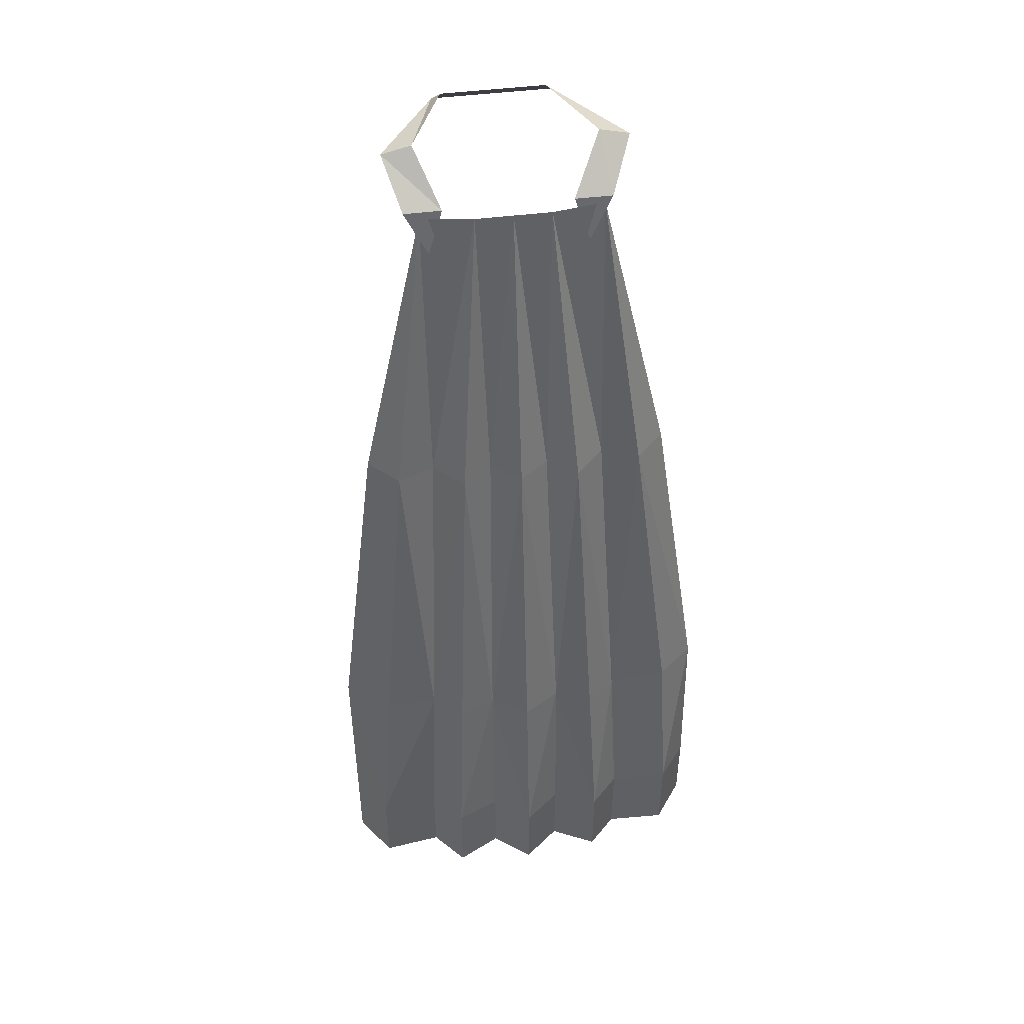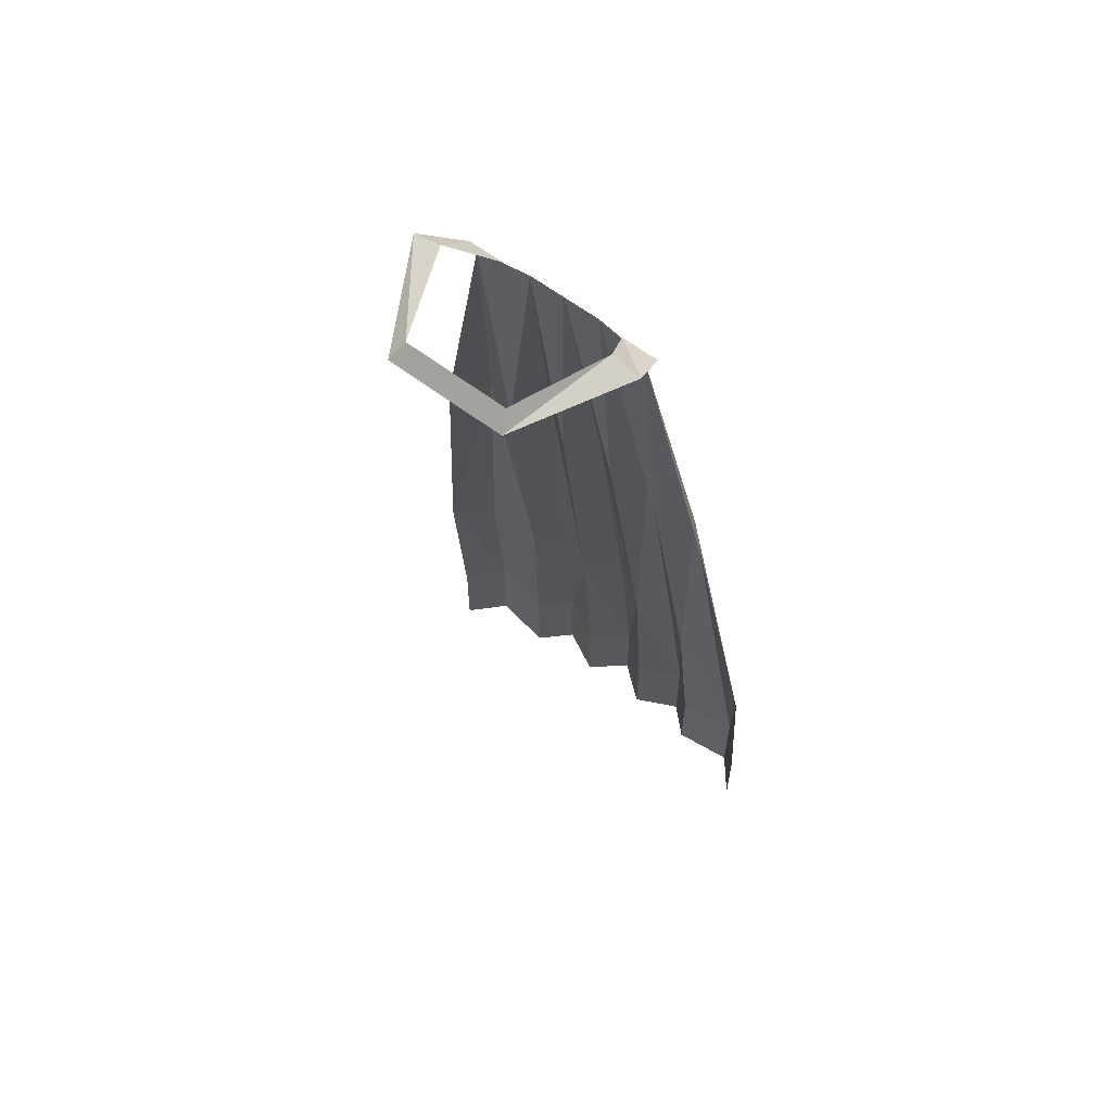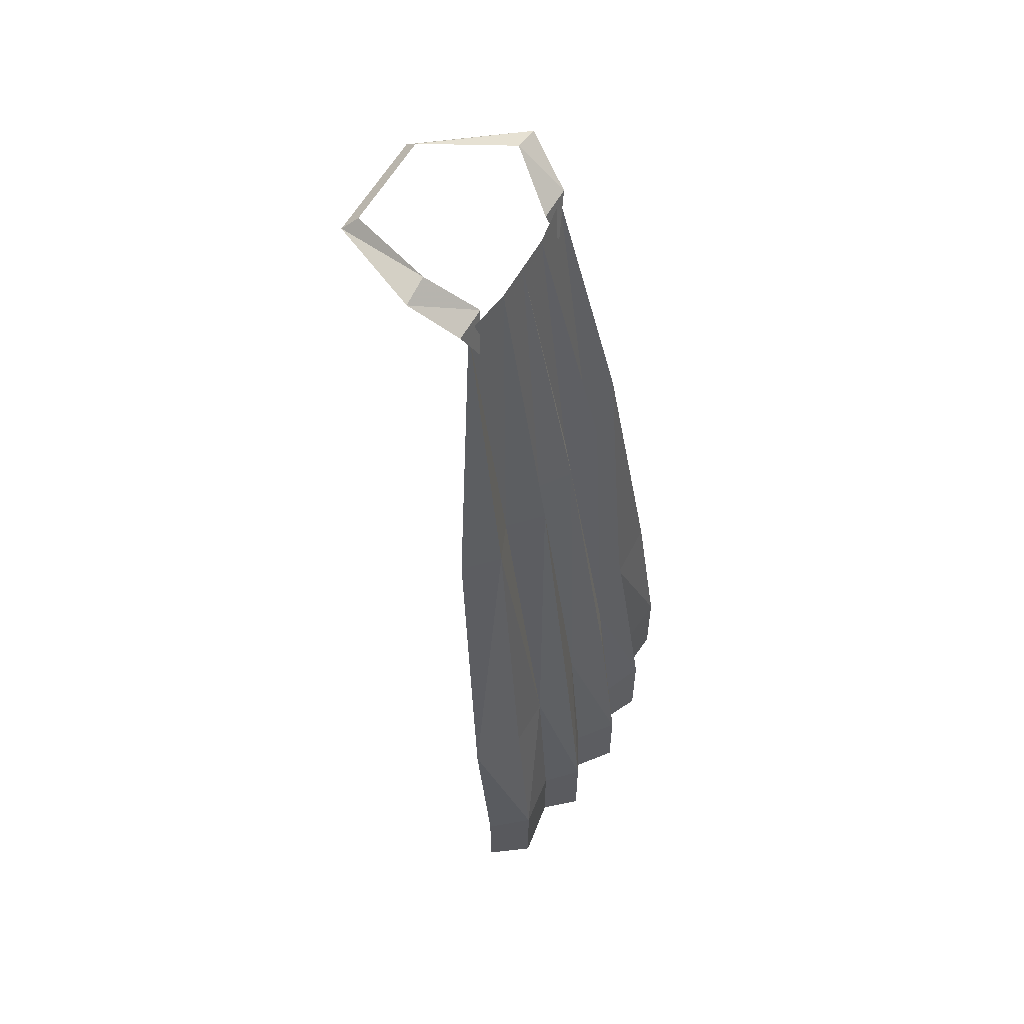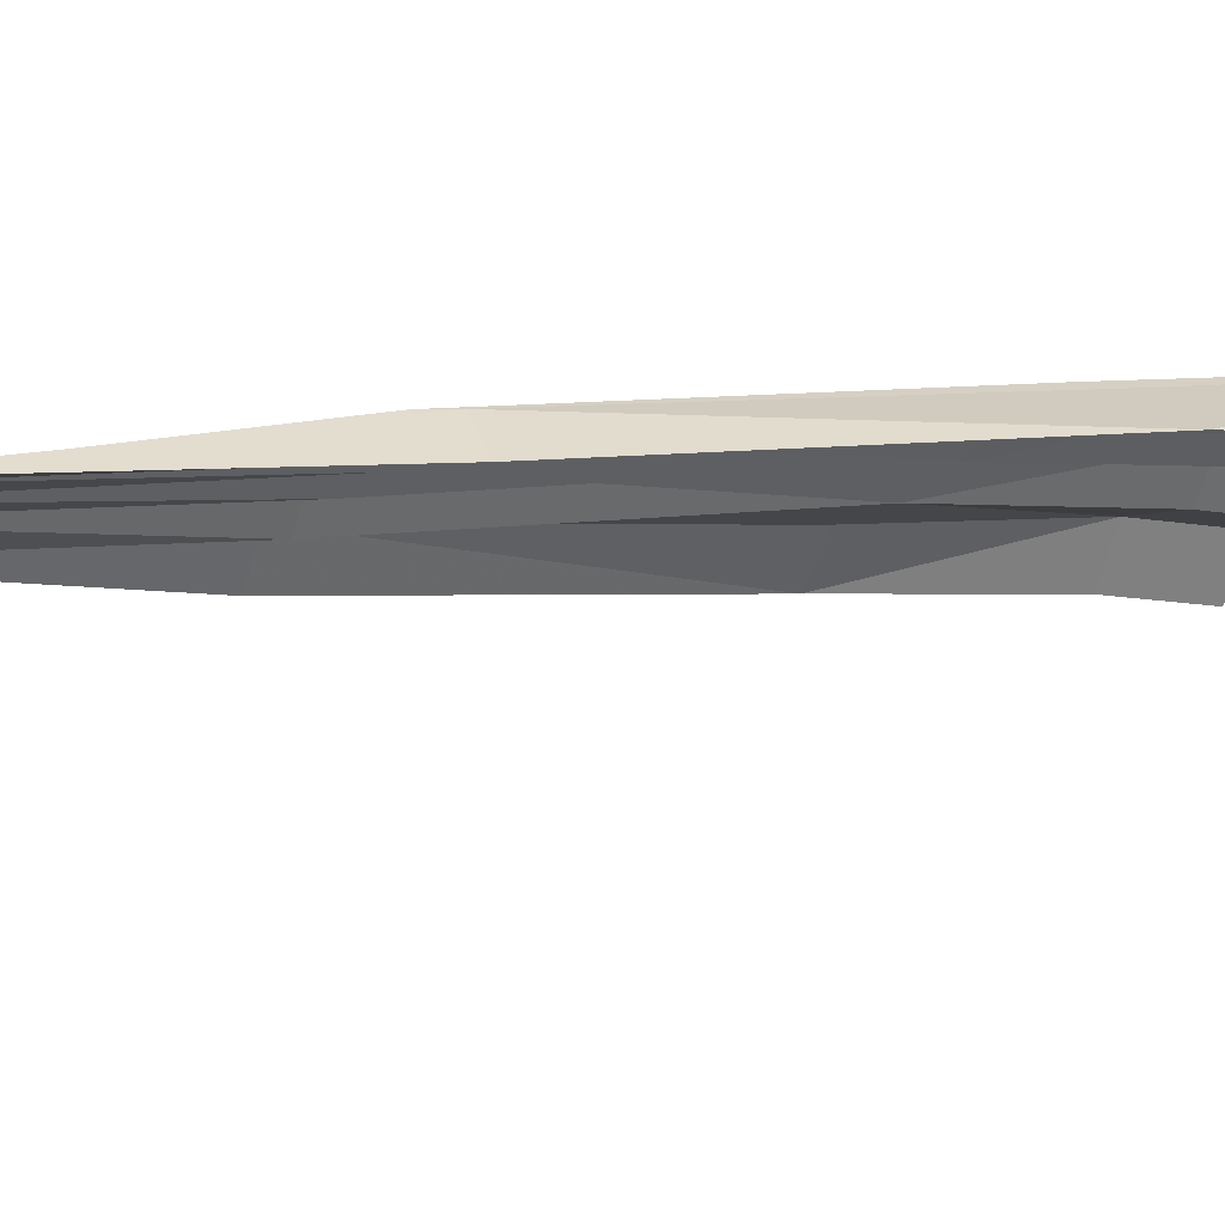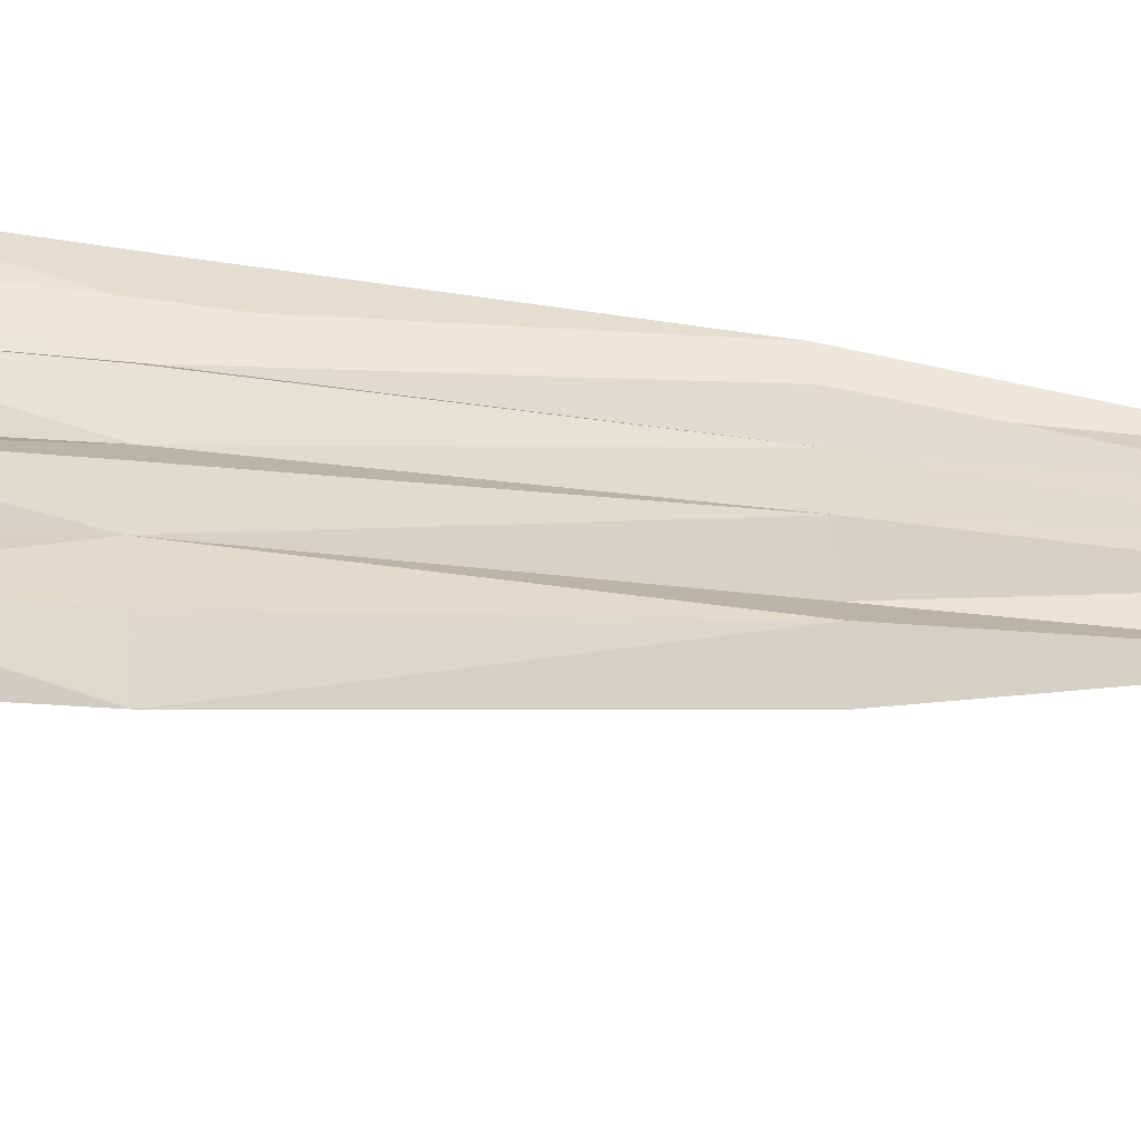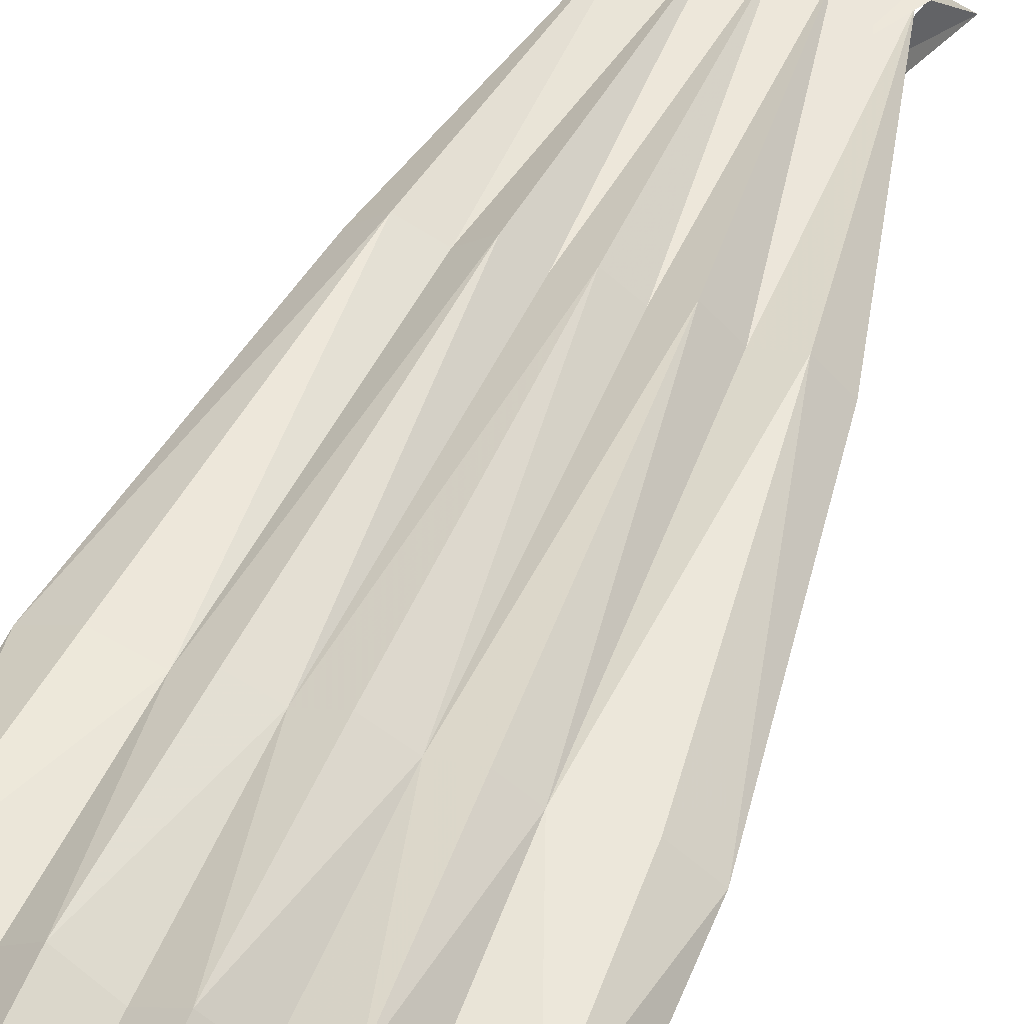
<metadata>
{"format":"obj","ext":"obj","renderer":"f3d","projection":"perspective","resolution":1024,"background":"white","views":[{"elev":47.3,"azim":-8.2,"up":"+Y"},{"elev":60.1,"azim":-141.8,"up":"+Y"},{"elev":57.3,"azim":-61.7,"up":"+Y"},{"elev":-11.3,"azim":-114.6,"up":"+Z"},{"elev":34.1,"azim":88.9,"up":"+Z"},{"elev":58.3,"azim":22.4,"up":"+Z"}]}
</metadata>
<code>
v 0.05469 1.281 -0.0625
v -0.05469 1.281 -0.0625
v -0.0625 1.266 -0.07812
v 0.0625 1.266 -0.07812
v 0.125 1.281 0.03125
v 0.09375 1.289 0.03125
v 0.1016 1.242 0.07812
v 0.0625 1.242 0.07812
v 0.07812 1.195 0.08594
v -0.09375 1.289 0.03125
v -0.125 1.281 0.03125
v -0.07031 1.242 0.07812
v -0.1094 1.242 0.07812
v -0.08594 1.195 0.08594
v -0.09375 1.234 0.07812
v -0.1328 0.9219 0.1328
v -0.1641 0.9219 0.1016
v -0.09375 0.9219 0.1172
v -0.1094 0.5703 0.1719
v -0.1641 0.5781 0.1719
v -0.2109 0.5781 0.1406
v -0.0625 0.9219 0.1484
v -0.07812 0.5703 0.1953
v -0.08594 0.3828 0.2188
v -0.1172 0.3828 0.1875
v -0.1797 0.3906 0.1953
v -0.03906 0.5703 0.1797
v -0.03906 0.375 0.1953
v -0.03906 0.2891 0.1953
v -0.08594 0.2891 0.2188
v -0.1172 0.2969 0.1875
v 0 0.375 0.2266
v 0 0.2891 0.2266
v 0.03906 0.2891 0.1953
v 0.03906 0.375 0.1953
v 0.08594 0.3828 0.2188
v 0.08594 0.2891 0.2188
v 0.03906 0.5703 0.1797
v 0.07812 0.5703 0.1953
v 0.1094 0.5703 0.1719
v 0.1172 0.3828 0.1875
v 0.1172 0.2891 0.1875
v 0.0625 0.9219 0.1484
v 0.09375 0.9219 0.1172
v 0.1328 0.9219 0.1328
v 0.1719 0.5781 0.1719
v 0.1797 0.3906 0.1953
v 0.03906 1.234 0.08594
v 0.09375 1.234 0.07812
v 0.03125 0.9219 0.125
v 0 0.9219 0.1484
v 0 1.234 0.08594
v -0.03125 0.9219 0.125
v -0.03906 1.234 0.08594
v 0.1641 0.9219 0.1016
v 0.2109 0.5781 0.1406
v 0.2109 0.3906 0.1562
v 0.2109 0.3047 0.1562
v 0.1797 0.2969 0.1953
v 0 0.5703 0.2031
v -0.2109 0.3906 0.1562
v -0.2109 0.3047 0.1562
v -0.1797 0.2969 0.1953
f 1 2 3
f 1 3 4
f 1 4 5
f 1 5 6
f 6 5 7
f 6 7 8
f 8 7 9
f 10 11 3
f 10 3 2
f 11 10 12
f 11 12 13
f 13 12 14
f 15 16 17
f 15 17 16
f 15 16 18
f 15 18 16
f 16 18 19
f 16 19 20
f 16 20 21
f 16 21 17
f 16 17 21
f 16 21 20
f 16 20 19
f 16 19 18
f 18 19 22
f 18 22 19
f 19 22 23
f 19 23 24
f 19 24 25
f 19 25 26
f 19 26 20
f 19 20 26
f 19 26 25
f 19 25 24
f 19 24 23
f 19 23 22
f 22 23 27
f 22 27 23
f 23 27 24
f 23 24 27
f 27 24 28
f 27 28 24
f 24 28 29
f 24 29 30
f 24 30 31
f 24 31 25
f 24 25 31
f 24 31 30
f 24 30 29
f 24 29 28
f 28 29 32
f 28 32 29
f 29 32 33
f 29 33 32
f 32 33 34
f 32 34 33
f 34 32 35
f 34 35 36
f 34 36 37
f 34 37 36
f 34 36 35
f 34 35 32
f 32 35 38
f 32 38 35
f 35 38 36
f 35 36 38
f 38 36 39
f 38 39 36
f 36 39 40
f 36 40 41
f 36 41 42
f 36 42 37
f 36 37 42
f 36 42 41
f 36 41 40
f 36 40 39
f 39 40 43
f 39 43 40
f 40 43 44
f 40 44 45
f 40 45 46
f 40 46 47
f 40 47 41
f 40 41 47
f 40 47 46
f 40 46 45
f 40 45 44
f 40 44 43
f 43 44 48
f 43 48 44
f 44 48 49
f 44 49 45
f 44 45 49
f 44 49 48
f 50 51 52
f 50 52 48
f 50 48 43
f 50 43 38
f 50 38 51
f 50 51 38
f 50 38 43
f 50 43 48
f 50 48 52
f 50 52 51
f 51 52 53
f 51 53 52
f 52 53 54
f 52 54 53
f 53 54 22
f 53 22 54
f 54 22 18
f 54 18 15
f 54 15 18
f 54 18 22
f 55 45 49
f 55 49 45
f 55 45 56
f 55 56 45
f 45 56 46
f 45 46 56
f 56 46 47
f 56 47 46
f 47 56 57
f 47 57 58
f 47 58 59
f 47 59 42
f 47 42 41
f 47 41 42
f 47 42 59
f 47 59 58
f 47 58 57
f 47 57 56
f 43 39 38
f 43 38 39
f 38 60 51
f 38 51 60
f 38 60 32
f 38 32 60
f 60 32 27
f 60 27 51
f 60 51 27
f 60 27 32
f 32 27 28
f 32 28 27
f 27 53 51
f 27 51 53
f 27 53 22
f 27 22 53
f 21 20 26
f 21 26 61
f 21 61 26
f 21 26 20
f 62 26 63
f 62 63 26
f 62 26 61
f 62 61 26
f 63 26 31
f 63 31 26
f 26 31 25
f 26 25 31

</code>
